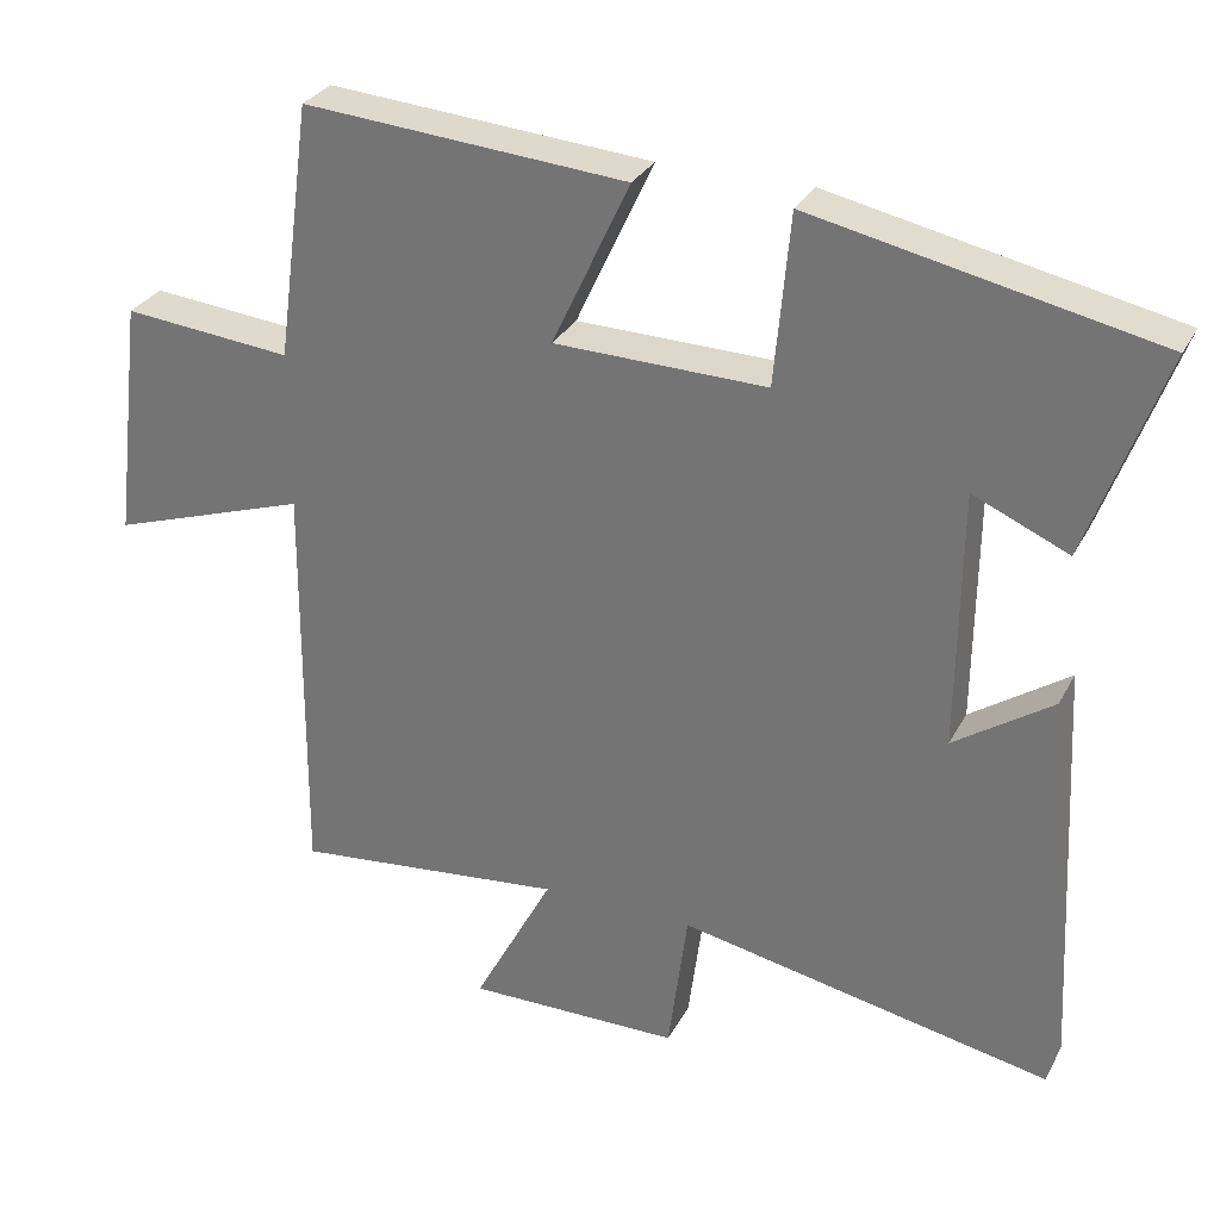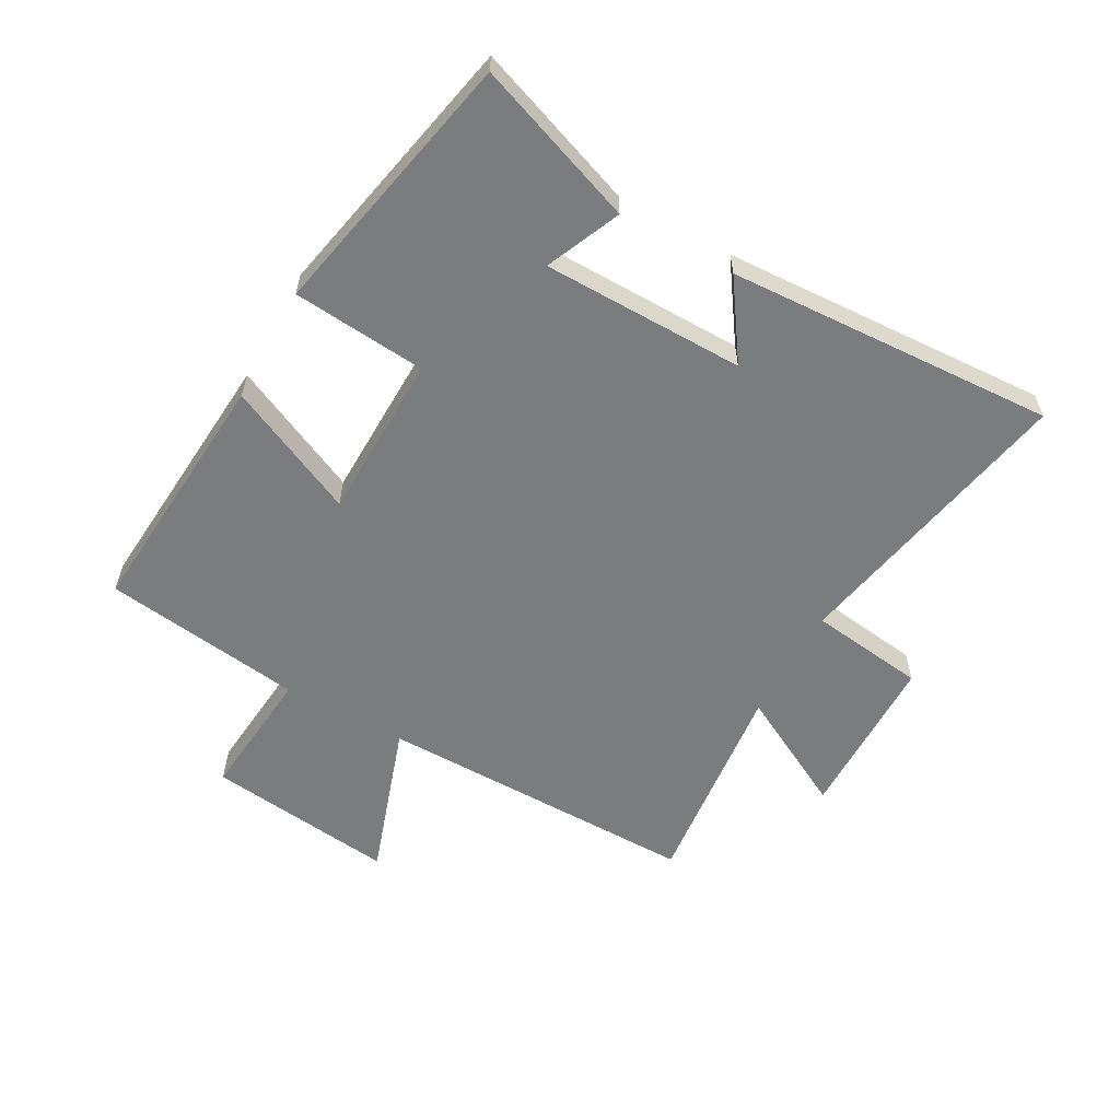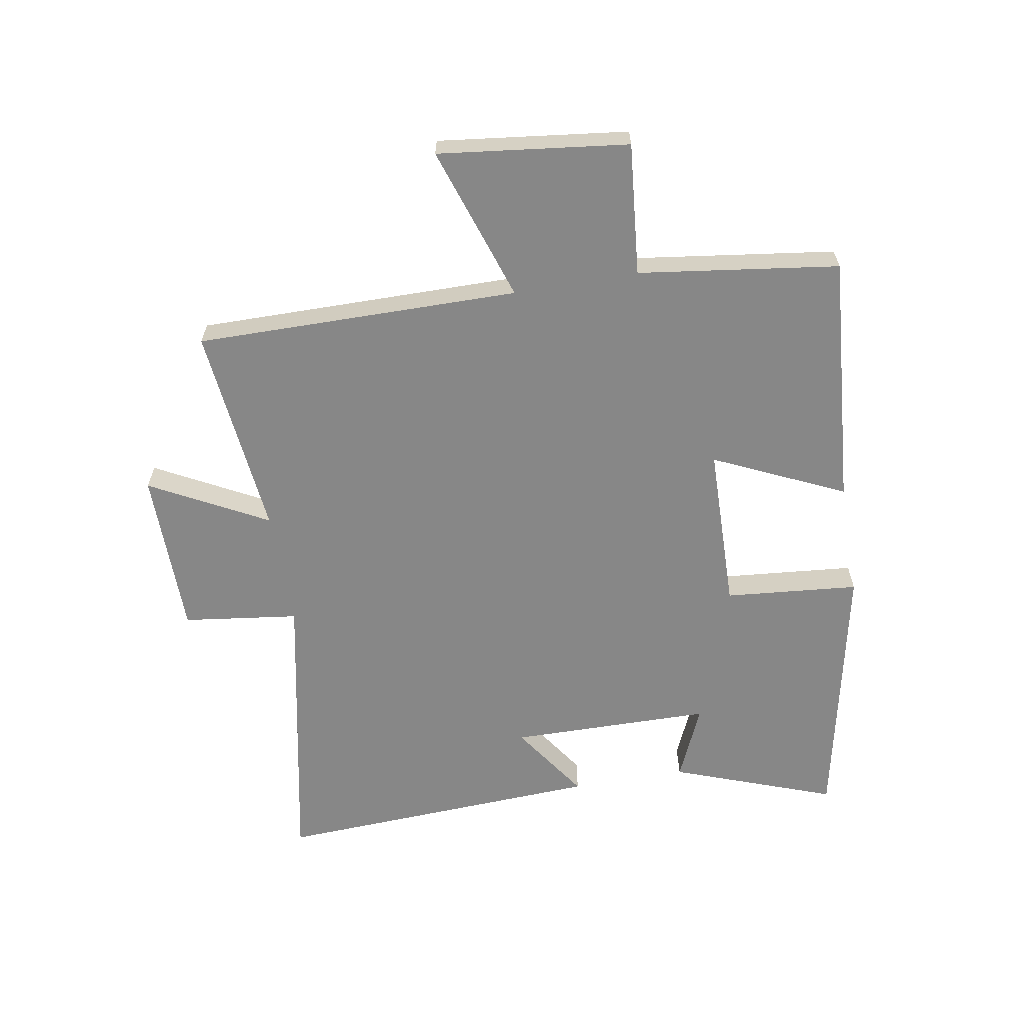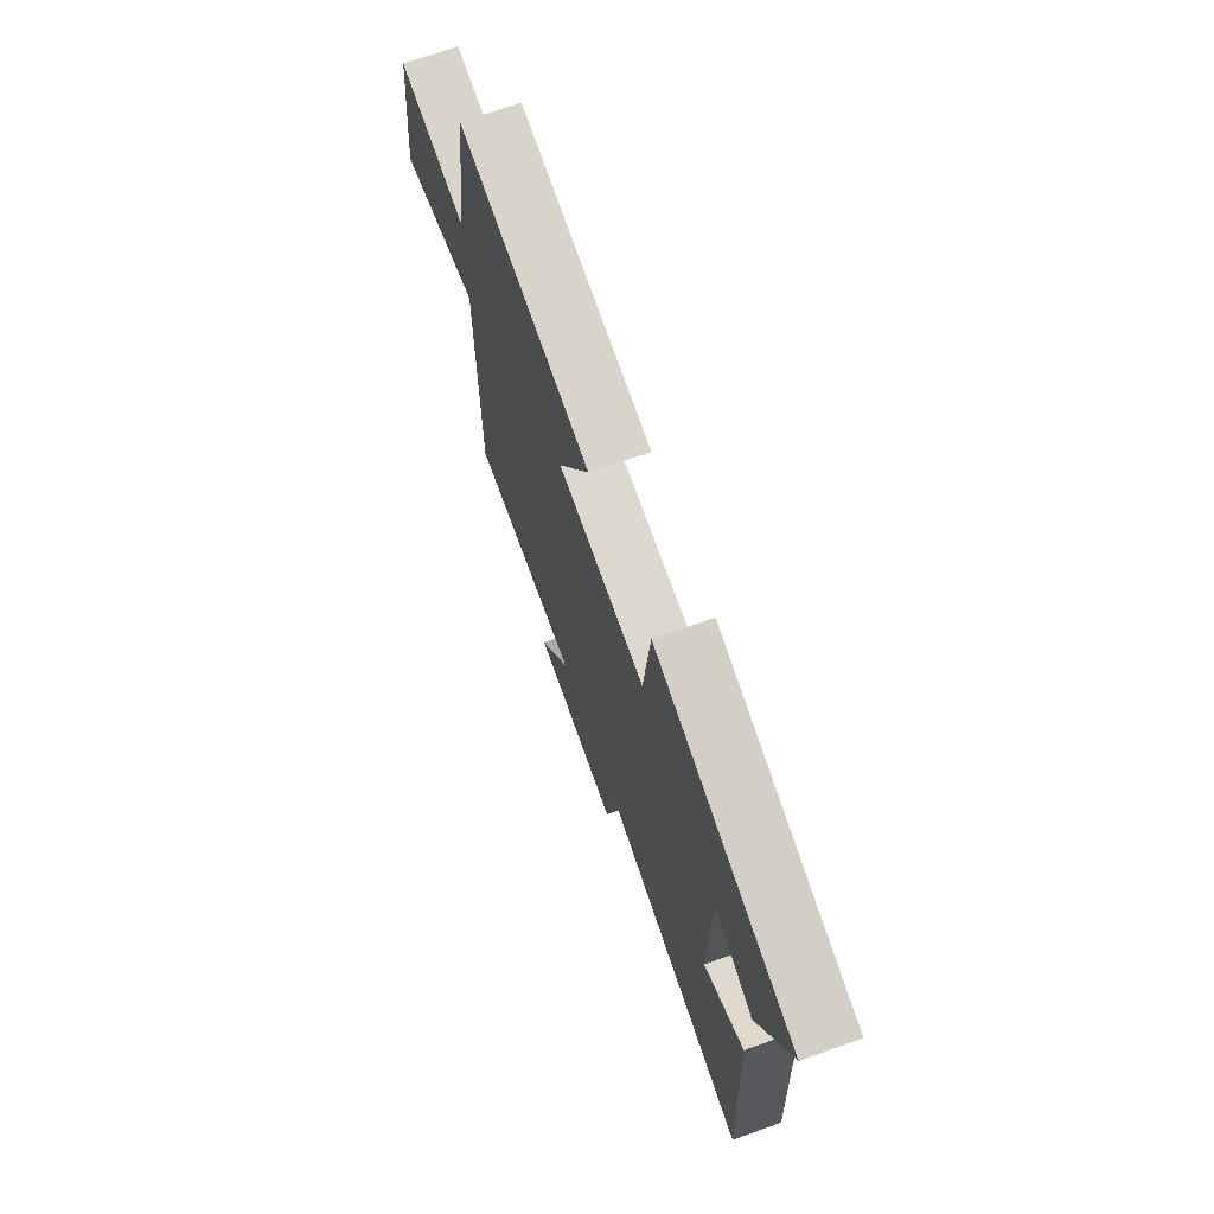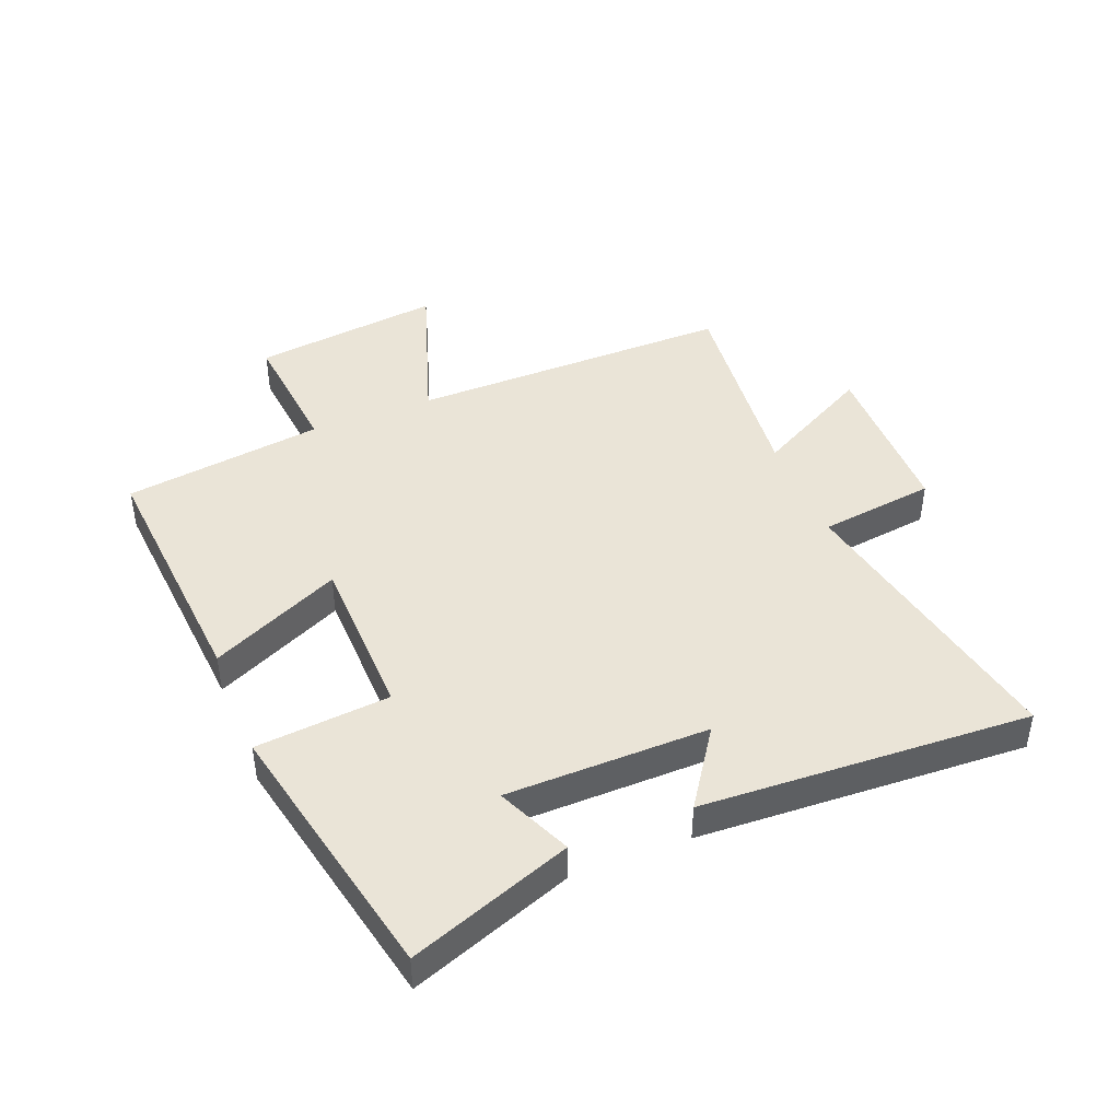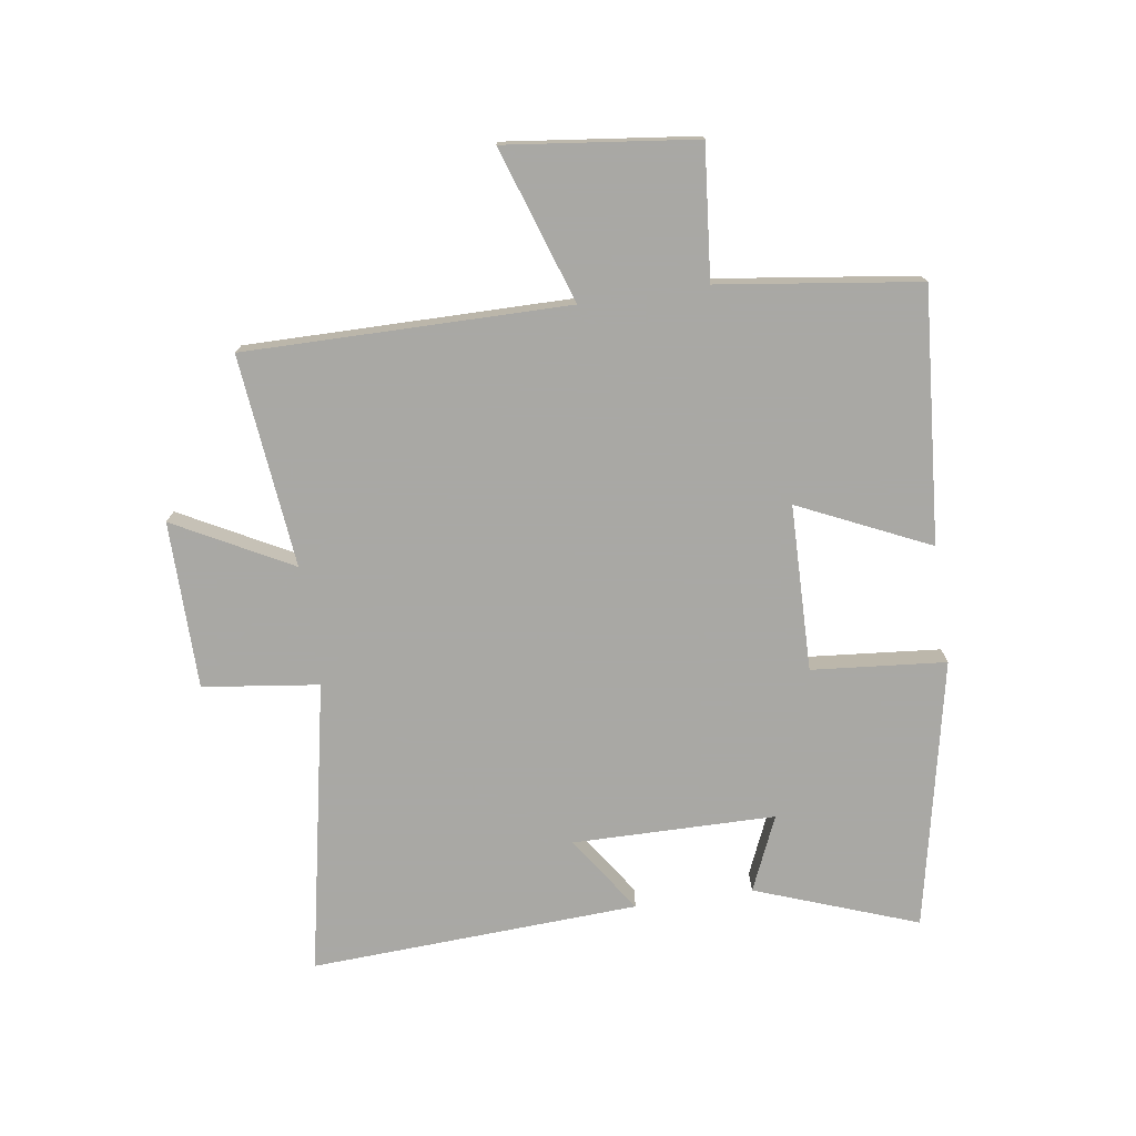
<metadata>
{"format":"obj","ext":"obj","renderer":"f3d","projection":"perspective","resolution":1024,"background":"white","views":[{"elev":29.8,"azim":23.5,"up":"+Z"},{"elev":-58.6,"azim":61.1,"up":"+Y"},{"elev":-62.5,"azim":-80.2,"up":"+Y"},{"elev":71.1,"azim":70.5,"up":"+Z"},{"elev":43.8,"azim":68.2,"up":"+Y"},{"elev":-75.0,"azim":-81.5,"up":"+Y"}]}
</metadata>
<code>
v -0.455 0.07 0.533
v -0.038 0.07 0.5
v -0.138 0.07 0.285
v 0.136 0.07 0.279
v 0.156 0.07 0.5
v 0.598 0.07 0.407
v 0.5 0.07 0.14
v 0.377 0.07 0.194
v 0.373 0.07 -0.14
v 0.5 0.07 -0.054
v 0.527 0.07 -0.596
v 0.045 0.07 -0.5
v 0.02 0.07 -0.691
v -0.256 0.07 -0.693
v -0.153 0.07 -0.5
v -0.504 0.07 -0.536
v -0.5 0.07 -0.003
v -0.756 0.07 -0.088
v -0.718 0.07 0.224
v -0.5 0.07 0.203
v -0.455 0 0.533
v -0.038 0 0.5
v -0.138 0 0.285
v 0.136 0 0.279
v 0.156 0 0.5
v 0.598 0 0.407
v 0.5 0 0.14
v 0.377 0 0.194
v 0.373 0 -0.14
v 0.5 0 -0.054
v 0.527 0 -0.596
v 0.045 0 -0.5
v 0.02 0 -0.691
v -0.256 0 -0.693
v -0.153 0 -0.5
v -0.504 0 -0.536
v -0.5 0 -0.003
v -0.756 0 -0.088
v -0.718 0 0.224
v -0.5 0 0.203
f 17 18 19 20
f 17 20 1 2
f 15 16 17
f 12 13 14 15
f 12 15 17
f 9 10 11 12
f 8 9 12 17
f 5 6 7 8
f 4 5 8
f 3 4 8 17
f 2 3 17
f 40 39 38 37
f 22 21 40 37
f 37 36 35
f 35 34 33 32
f 37 35 32
f 32 31 30 29
f 37 32 29 28
f 28 27 26 25
f 28 25 24
f 37 28 24 23
f 37 23 22
f 1 21 22 2
f 2 22 23 3
f 3 23 24 4
f 4 24 25 5
f 5 25 26 6
f 6 26 27 7
f 7 27 28 8
f 8 28 29 9
f 9 29 30 10
f 10 30 31 11
f 11 31 32 12
f 12 32 33 13
f 13 33 34 14
f 14 34 35 15
f 15 35 36 16
f 16 36 37 17
f 17 37 38 18
f 18 38 39 19
f 19 39 40 20
f 20 40 21 1

</code>
